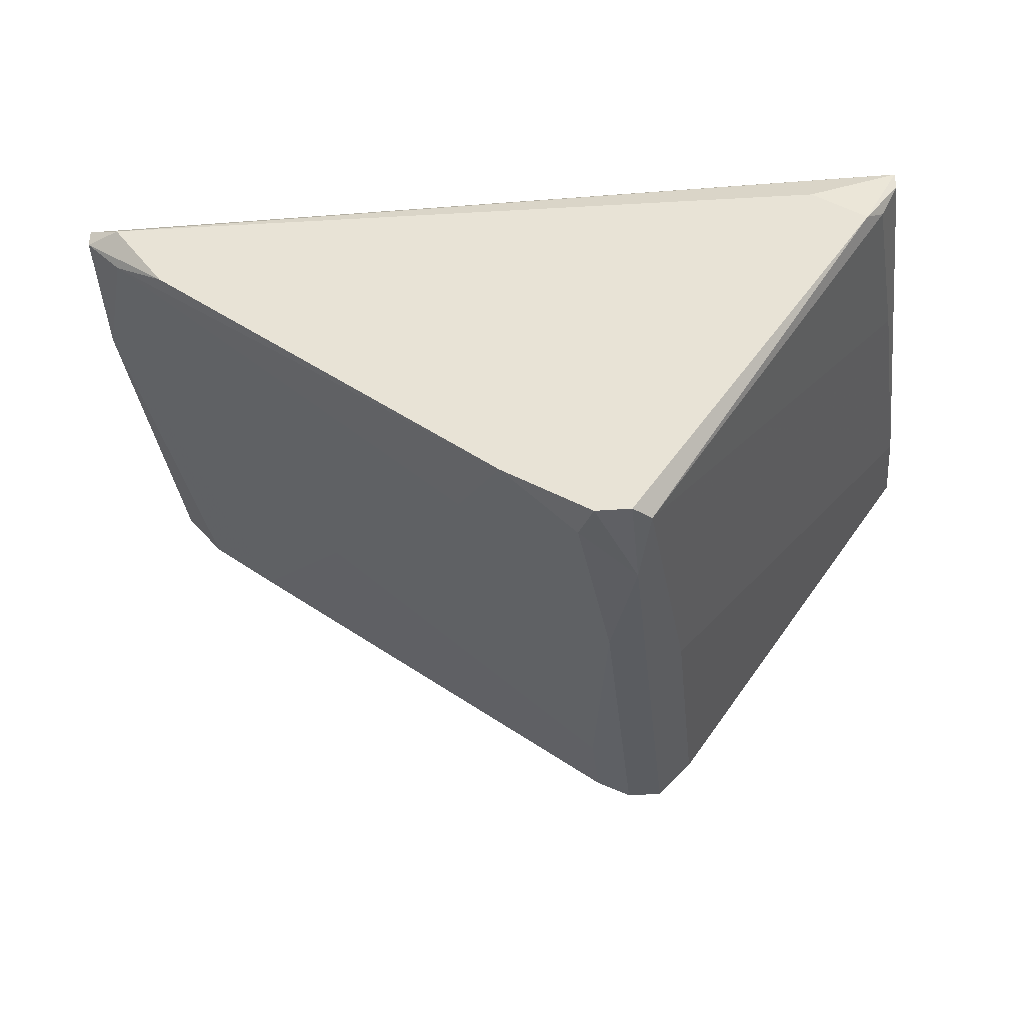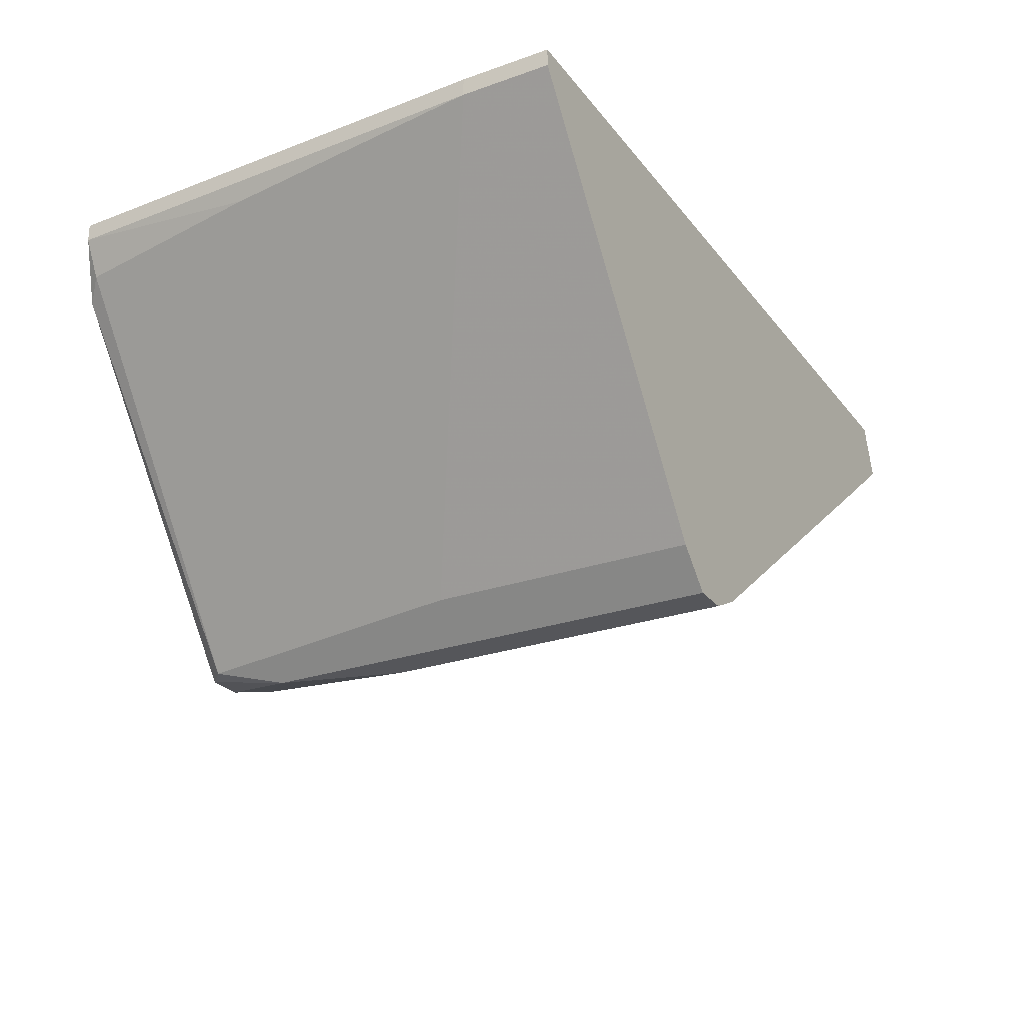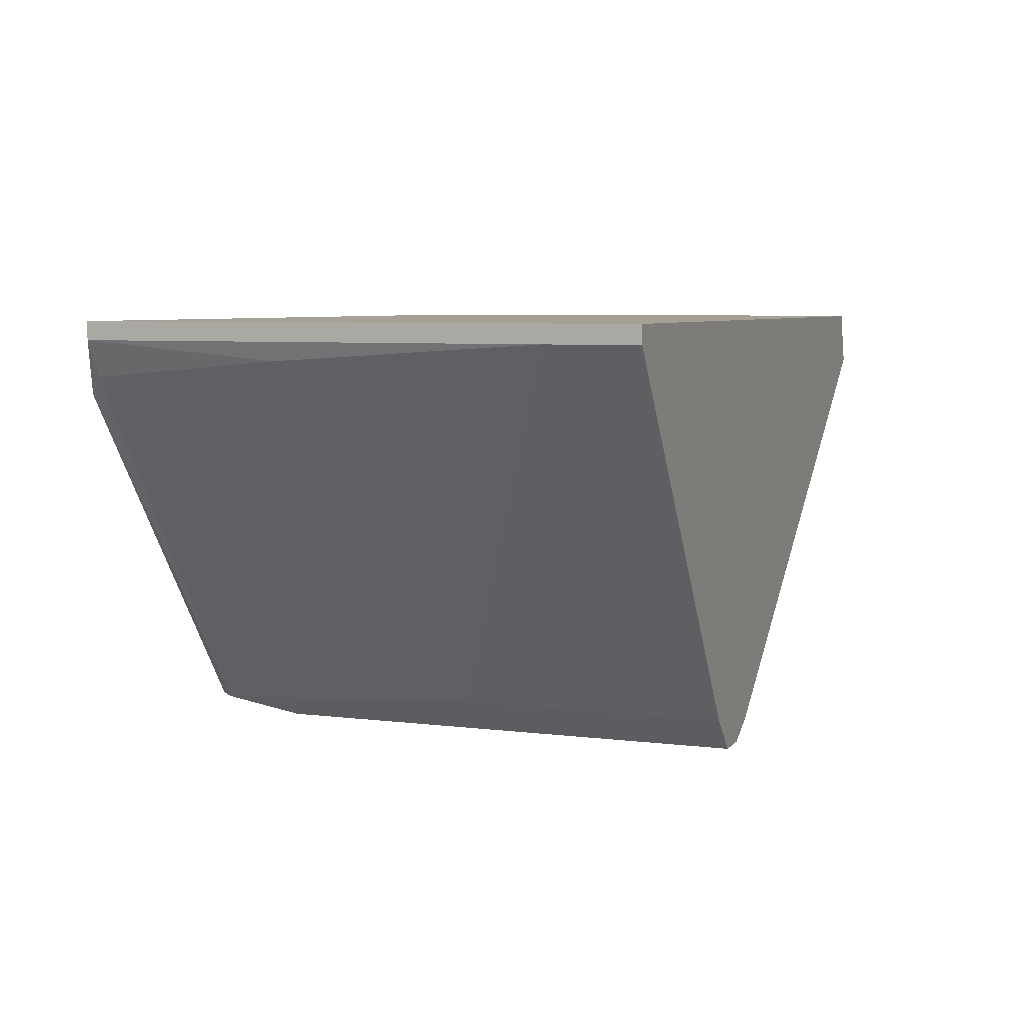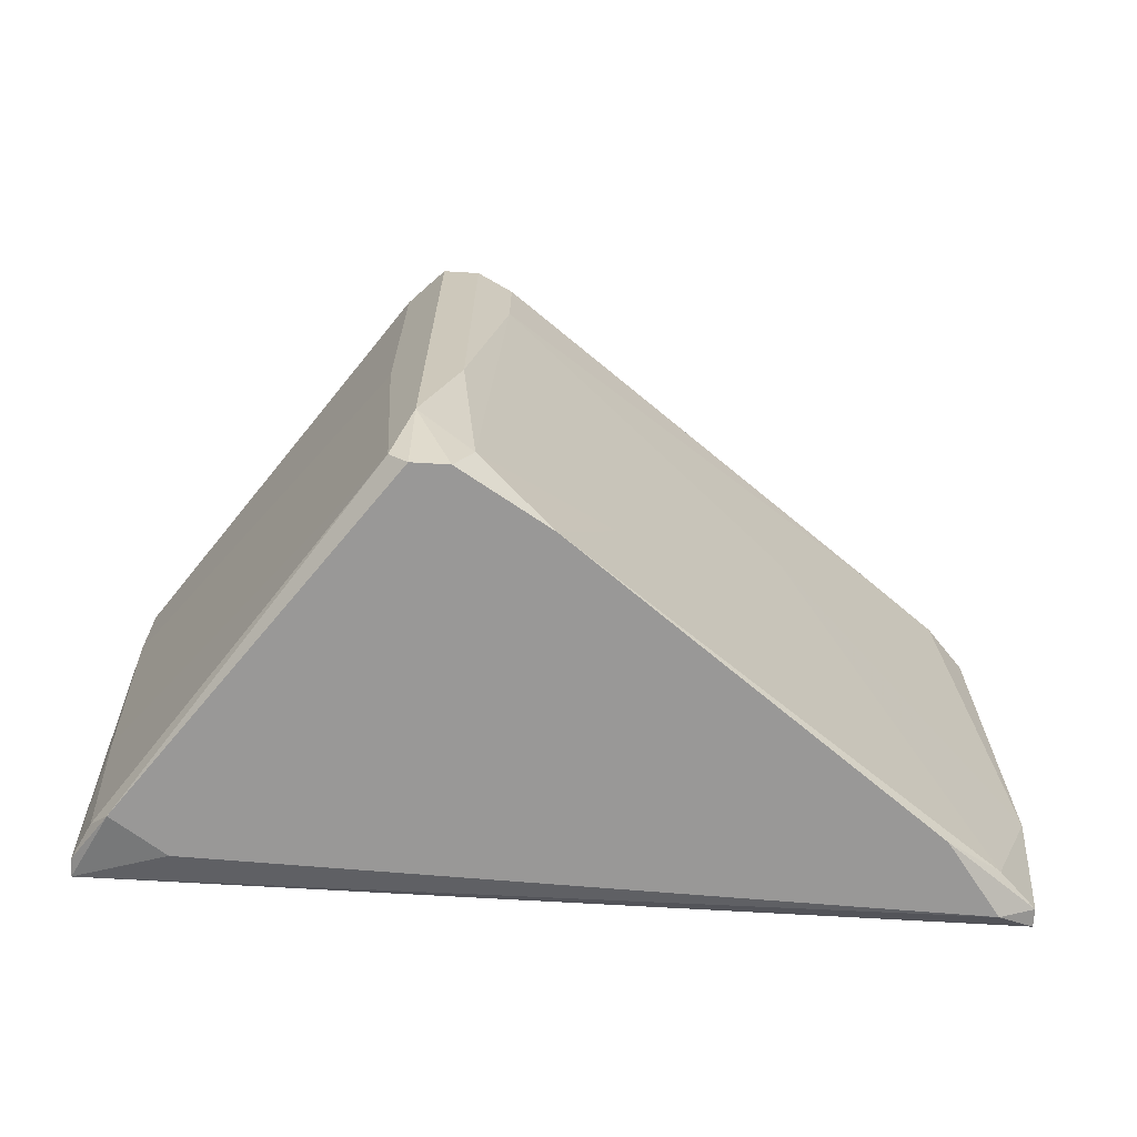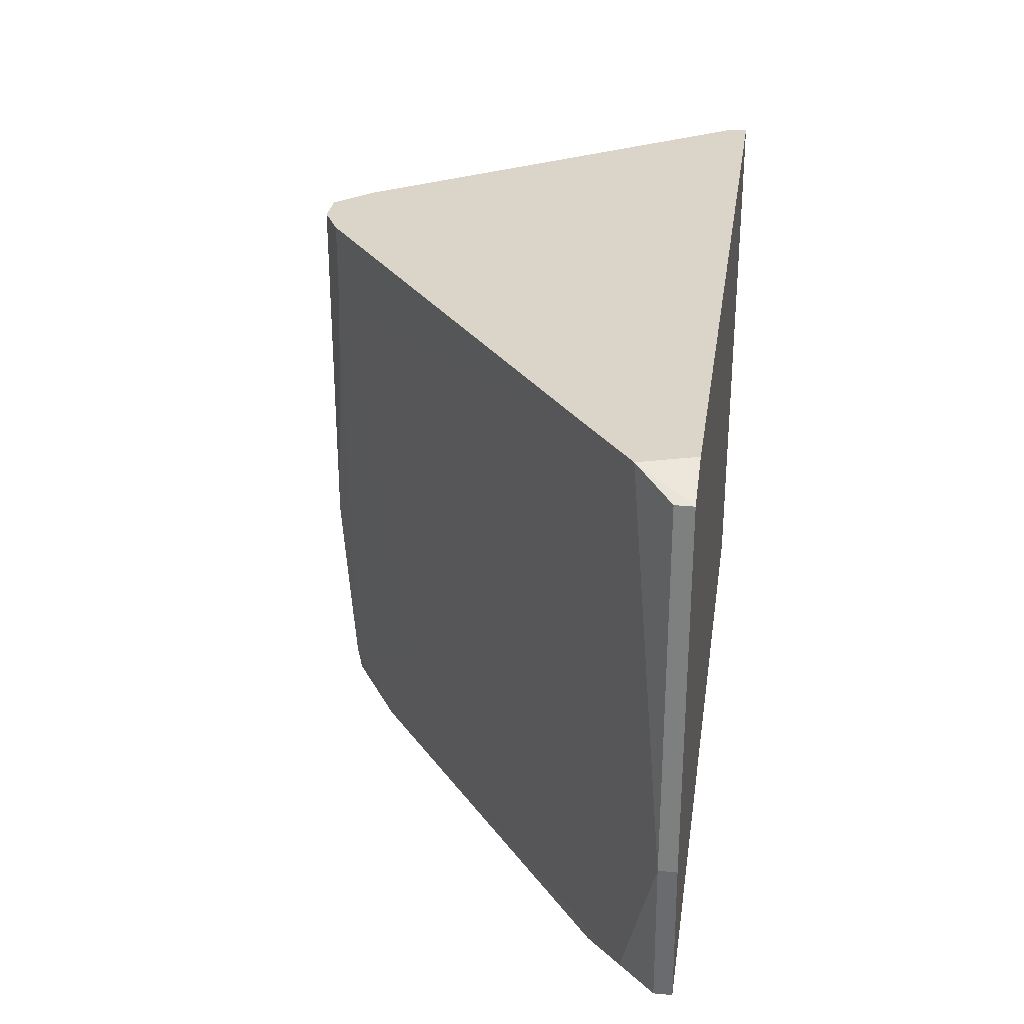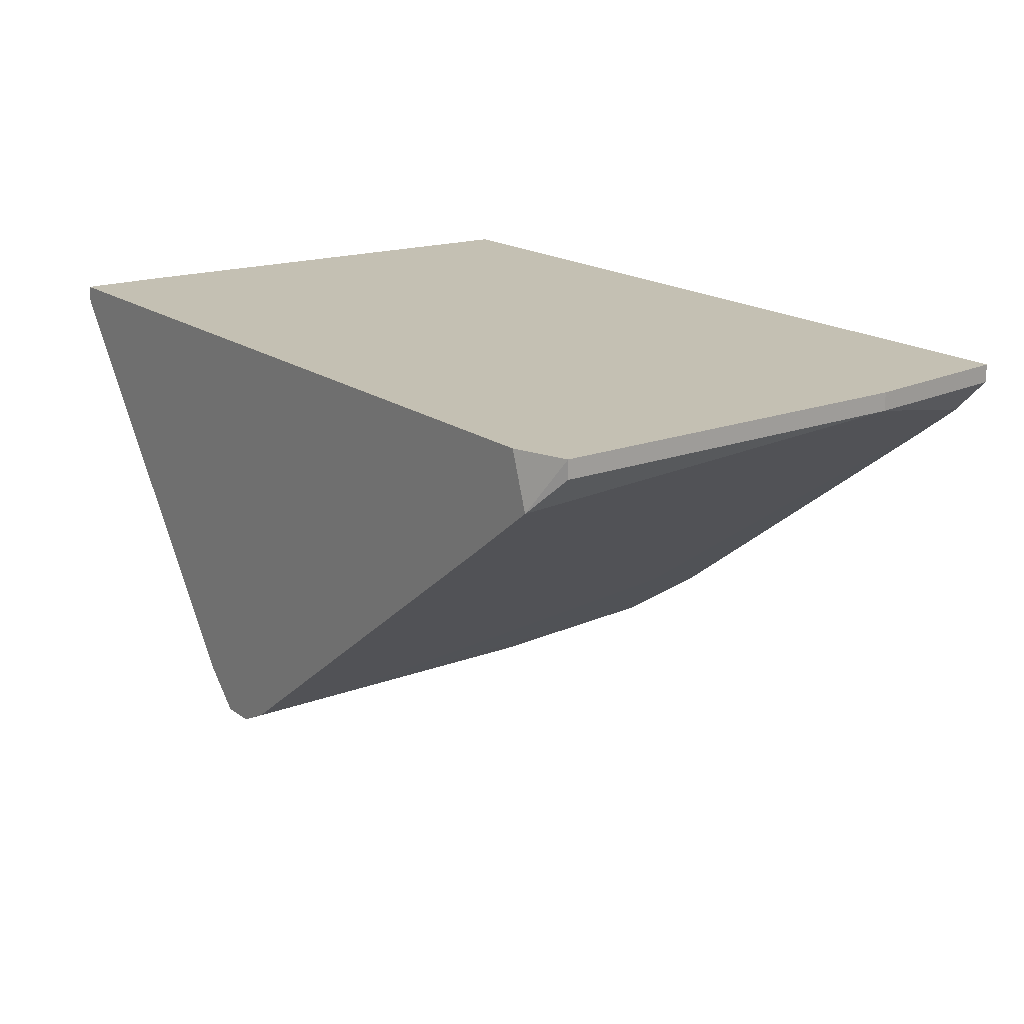
<metadata>
{"format":"obj","ext":"obj","renderer":"f3d","projection":"perspective","resolution":1024,"background":"white","views":[{"elev":-33.8,"azim":6.0,"up":"+Z"},{"elev":-26.1,"azim":119.1,"up":"+Z"},{"elev":6.1,"azim":110.7,"up":"+Z"},{"elev":-68.7,"azim":176.6,"up":"+Y"},{"elev":29.1,"azim":-81.8,"up":"+Y"},{"elev":18.0,"azim":-126.1,"up":"+Z"}]}
</metadata>
<code>
v 0.02071 -0.02358 -0.002168
v 0.02071 -0.02358 -0.00293
v 0.02071 -0.01521 -0.003692
v -0.006689 -0.008363 -0.01054
v 0.0169 -0.02435 -0.003692
v 0.000922 -0.01978 -0.01587
v 0.01995 -0.02358 -0.004452
v -0.01202 -0.02435 -0.005976
v -0.01202 1.5e-05 -0.006736
v 0.01919 -0.02435 -0.005214
v -0.01659 -0.01673 -0.002168
v -0.01659 -0.01673 -0.00293
v -0.01659 -0.000748 -0.002168
v -0.01659 -0.000748 -0.00293
v 0.007005 -0.02435 -0.01968
v 0.007005 1.5e-05 -0.02044
v 0.007005 -0.01521 -0.02044
v 0.006245 -0.02282 -0.01968
v -0.0143 -0.02435 -0.00293
v -0.0143 -0.02358 -0.004452
v -0.0143 1.5e-05 -0.002168
v 0.02147 -0.003793 -0.002168
v 0.02147 -0.003793 -0.00293
v 0.02147 1.5e-05 -0.002168
v 0.02147 1.5e-05 -0.00293
v 0.009289 -0.02358 -0.01968
v 0.005485 -0.003793 -0.01968
v 0.005485 1.5e-05 -0.01968
v -0.01506 1.5e-05 -0.004452
v 0.008529 -0.02435 -0.01968
v 0.008529 1.5e-05 -0.02044
v 0.008529 -0.02054 -0.02044
v -0.01582 -0.02358 -0.002168
v -0.01582 -0.02358 -0.00293
v 0.003202 -0.02435 -0.01739
v 0.01005 -0.01141 -0.01892
v 0.01005 1.5e-05 -0.01892
f 32 30 15
f 22 24 11
f 22 11 1
f 11 24 21
f 24 16 21
f 16 24 37
f 19 30 10
f 21 16 9
f 10 30 26
f 24 22 23
f 22 1 23
f 1 11 33
f 19 1 33
f 18 6 27
f 10 26 7
f 30 19 35
f 20 6 35
f 6 18 35
f 26 30 32
f 11 14 12
f 33 11 12
f 16 37 31
f 32 16 31
f 37 32 31
f 23 26 36
f 37 23 36
f 32 37 36
f 26 32 36
f 1 19 5
f 10 1 5
f 19 10 5
f 37 24 25
f 24 23 25
f 23 37 25
f 14 11 13
f 11 21 13
f 6 20 4
f 27 6 4
f 9 27 4
f 12 9 4
f 20 12 4
f 27 16 17
f 18 27 17
f 16 32 17
f 32 18 17
f 21 9 29
f 12 14 29
f 9 12 29
f 14 13 29
f 13 21 29
f 9 16 28
f 16 27 28
f 27 9 28
f 35 19 8
f 20 35 8
f 26 23 3
f 7 26 3
f 7 3 2
f 1 10 2
f 23 1 2
f 10 7 2
f 3 23 2
f 19 33 34
f 33 12 34
f 12 20 34
f 8 19 34
f 20 8 34
f 30 35 15
f 35 18 15
f 18 32 15

</code>
